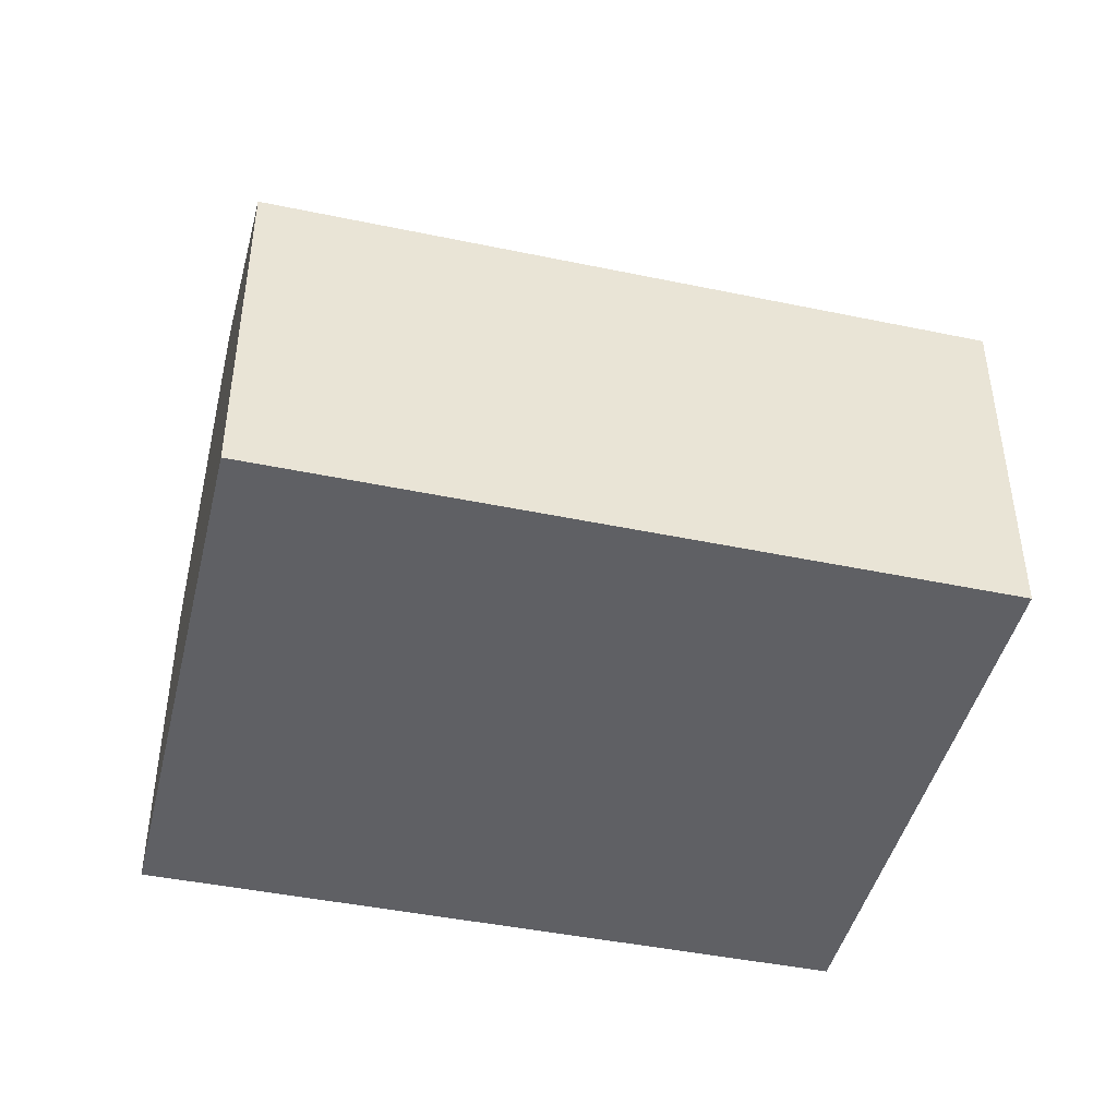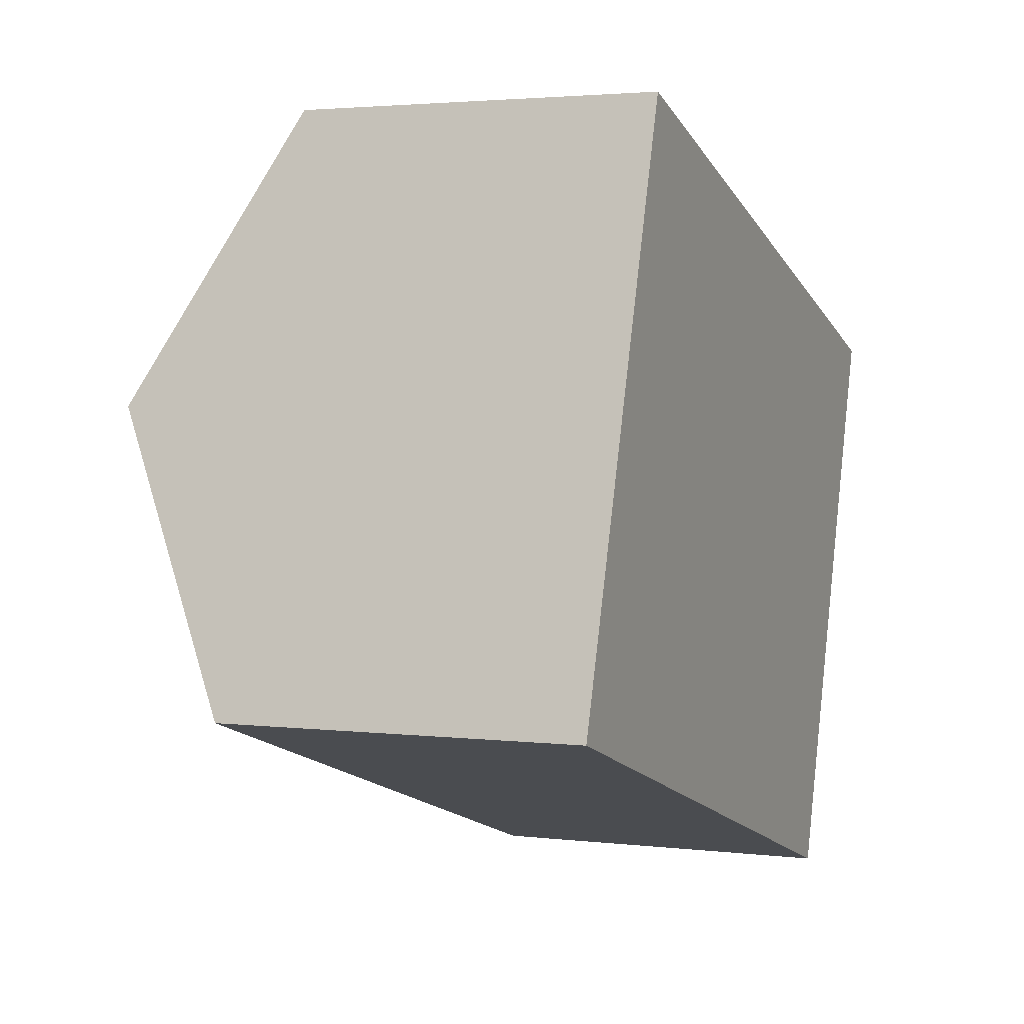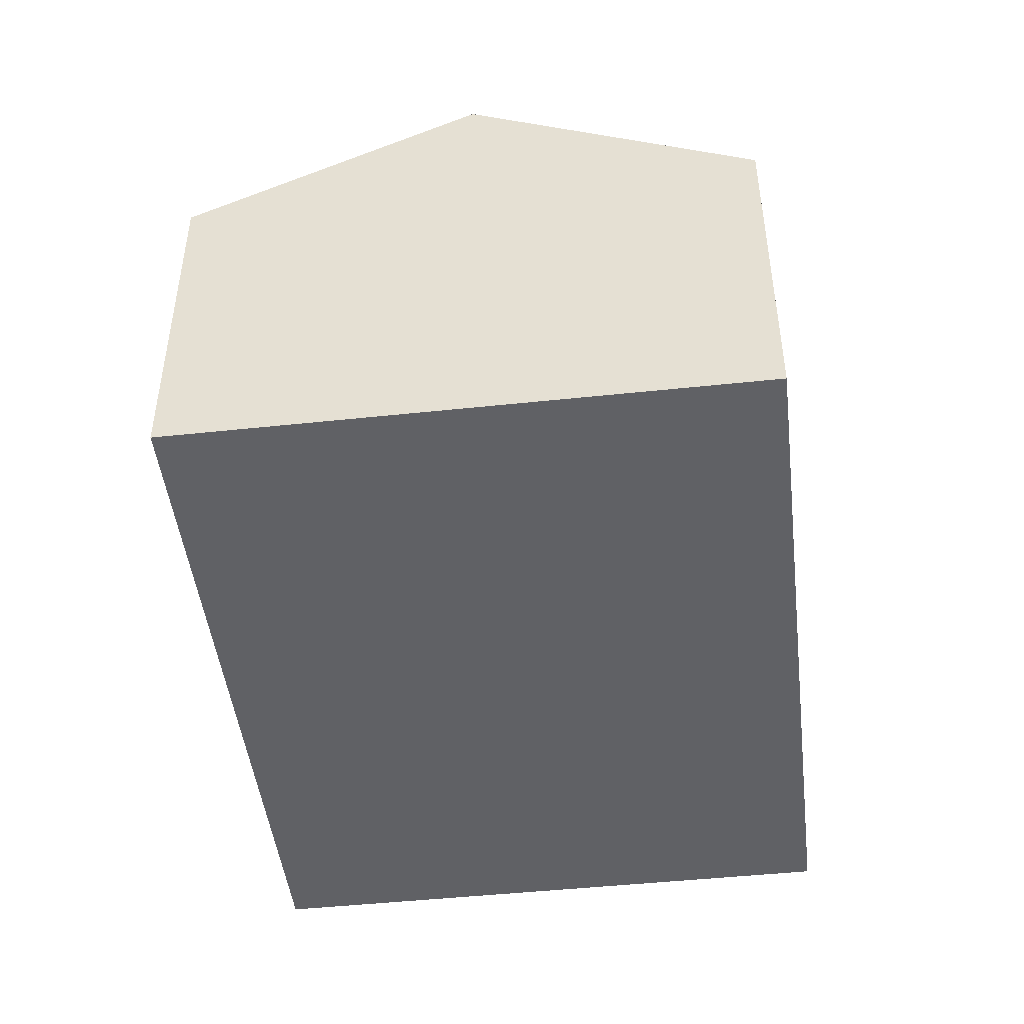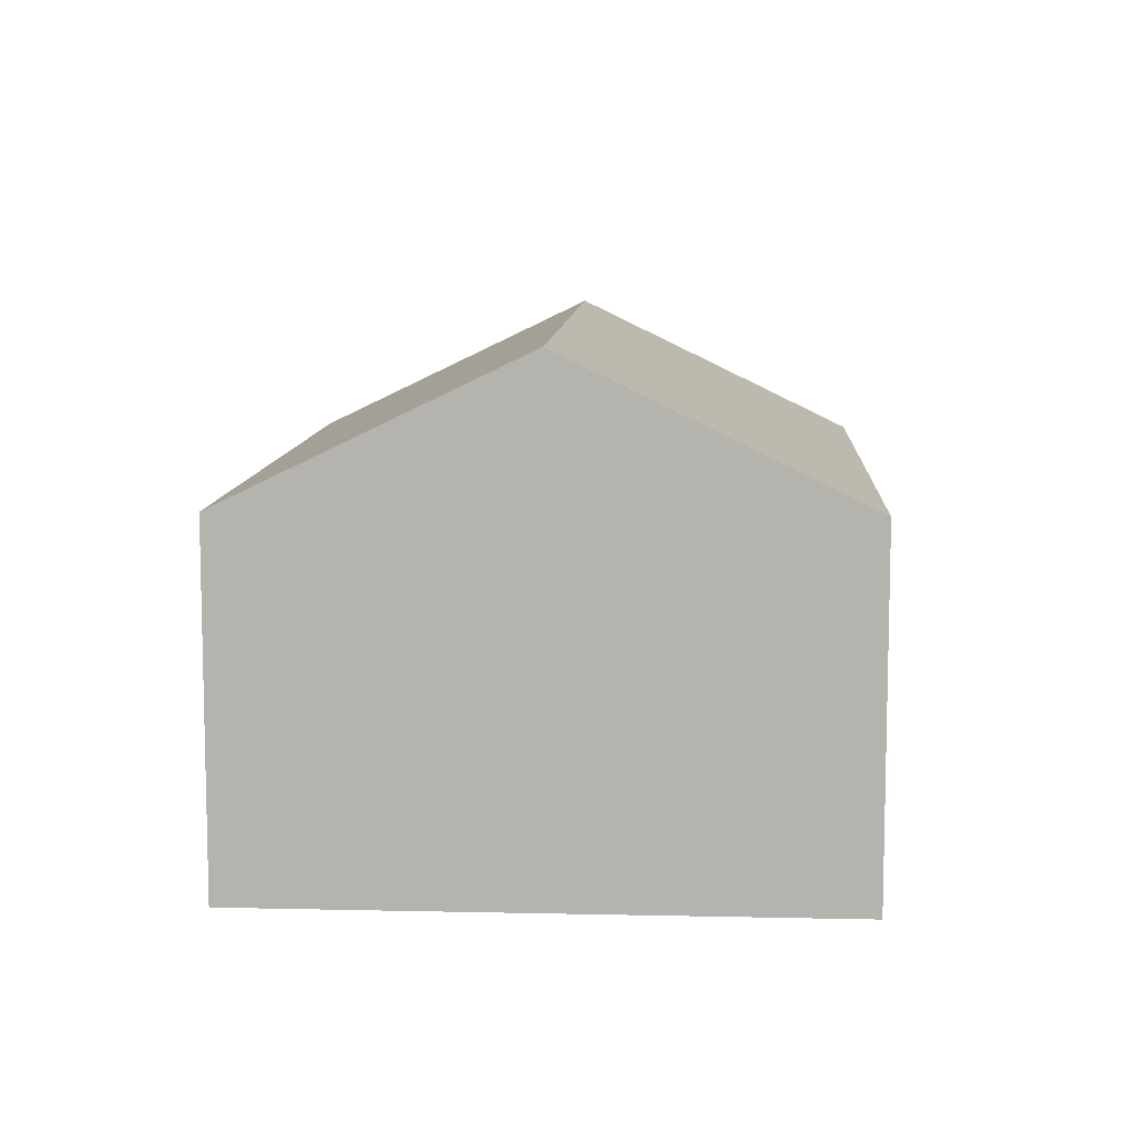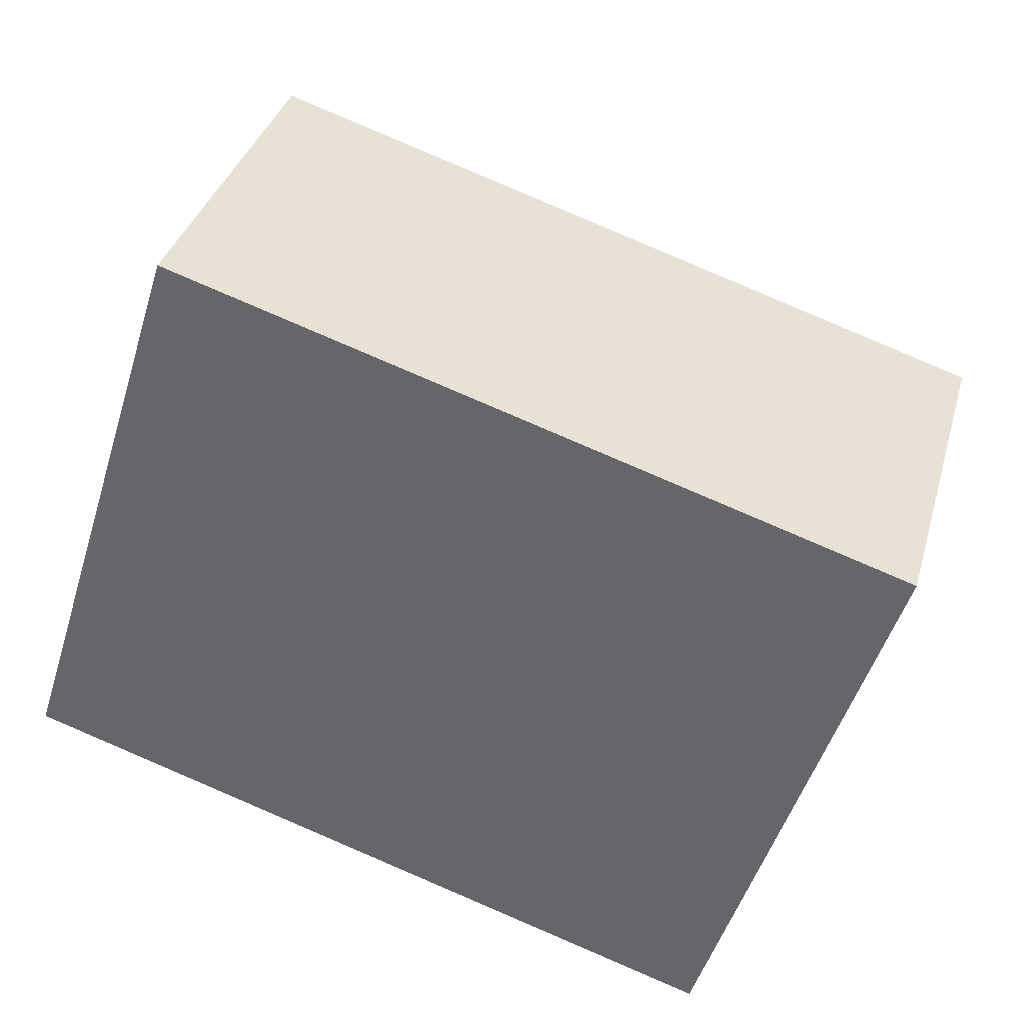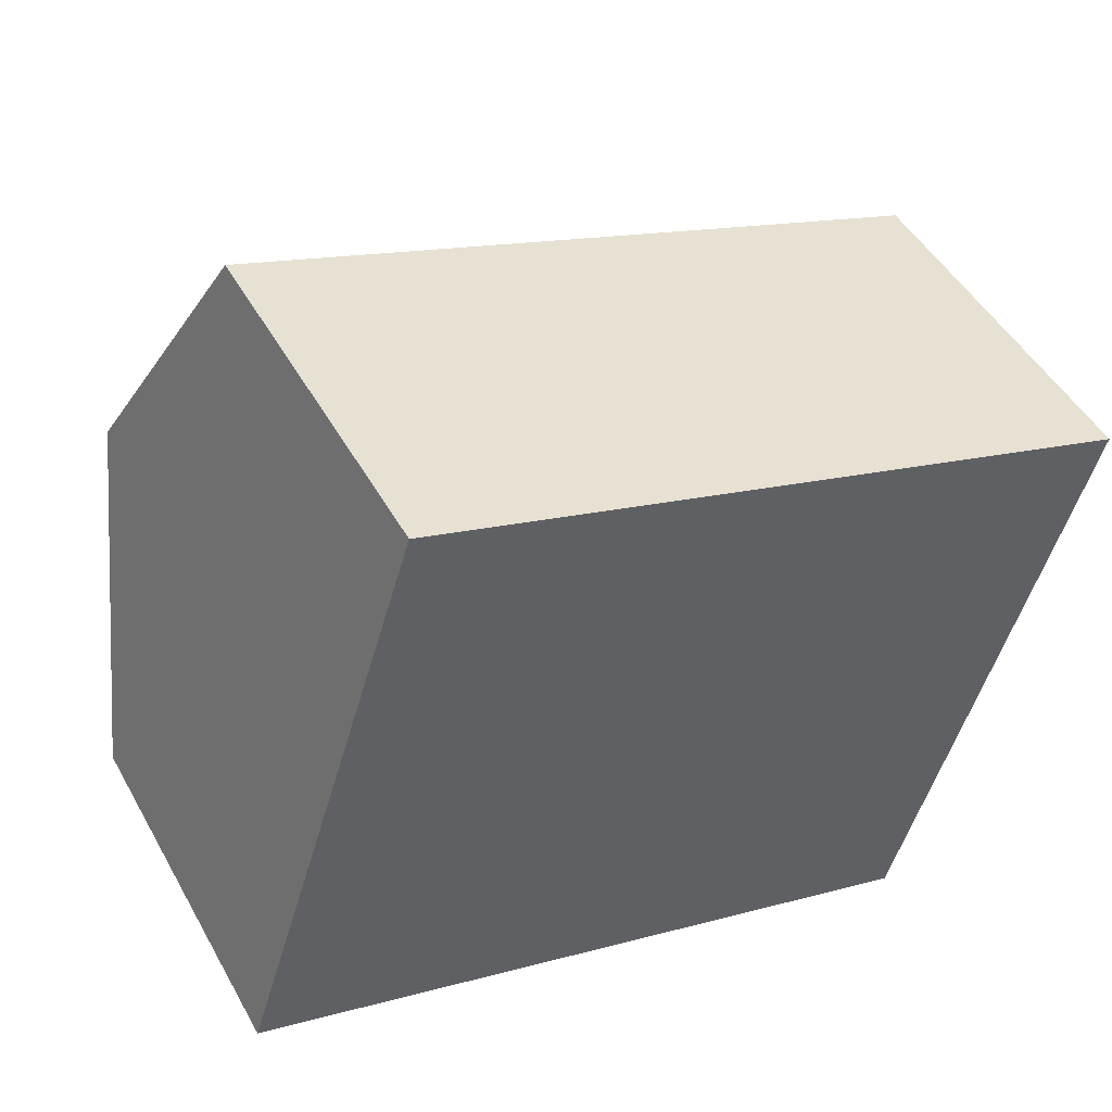
<metadata>
{"format":"obj","ext":"obj","renderer":"f3d","projection":"perspective","resolution":1024,"background":"white","views":[{"elev":-44.6,"azim":-176.0,"up":"+Y"},{"elev":2.8,"azim":-67.4,"up":"+Z"},{"elev":-47.2,"azim":114.4,"up":"+Y"},{"elev":9.3,"azim":110.9,"up":"+Y"},{"elev":35.6,"azim":15.2,"up":"+Z"},{"elev":47.6,"azim":-28.0,"up":"+Z"}]}
</metadata>
<code>
v  1.598 8.938 5.071
v  5.287 6.373 -1.687
v  0 6.373 3.902e-16
v  14.06 8.938 1.096
v  12.41 6.373 -3.961
v  12.46 6.373 -3.975
v  3.191 6.381 10.12
v  15.66 6.359 6.195
v  12.46 2.434e-16 -3.975
v  12.41 2.425e-16 -3.961
v  5.287 1.033e-16 -1.687
v  0 0 0
v  1.598 -3.105e-16 5.071
v  3.191 -6.2e-16 10.12
v  15.66 -3.793e-16 6.195
v  14.06 -6.711e-17 1.096
g defaultobject
f 1 2 3
f 2 1 4
f 2 4 5
f 5 4 6
f 7 4 1
f 4 7 8
f 9 5 6
f 5 9 2
f 2 9 10
f 2 10 11
f 2 11 3
f 3 11 12
f 12 1 3
f 1 12 7
f 7 12 13
f 7 13 14
f 14 8 7
f 8 14 15
f 4 9 6
f 9 4 8
f 9 8 16
f 16 8 15
f 11 13 12
f 13 11 14
f 14 11 10
f 14 10 15
f 15 10 9
f 15 9 16

</code>
